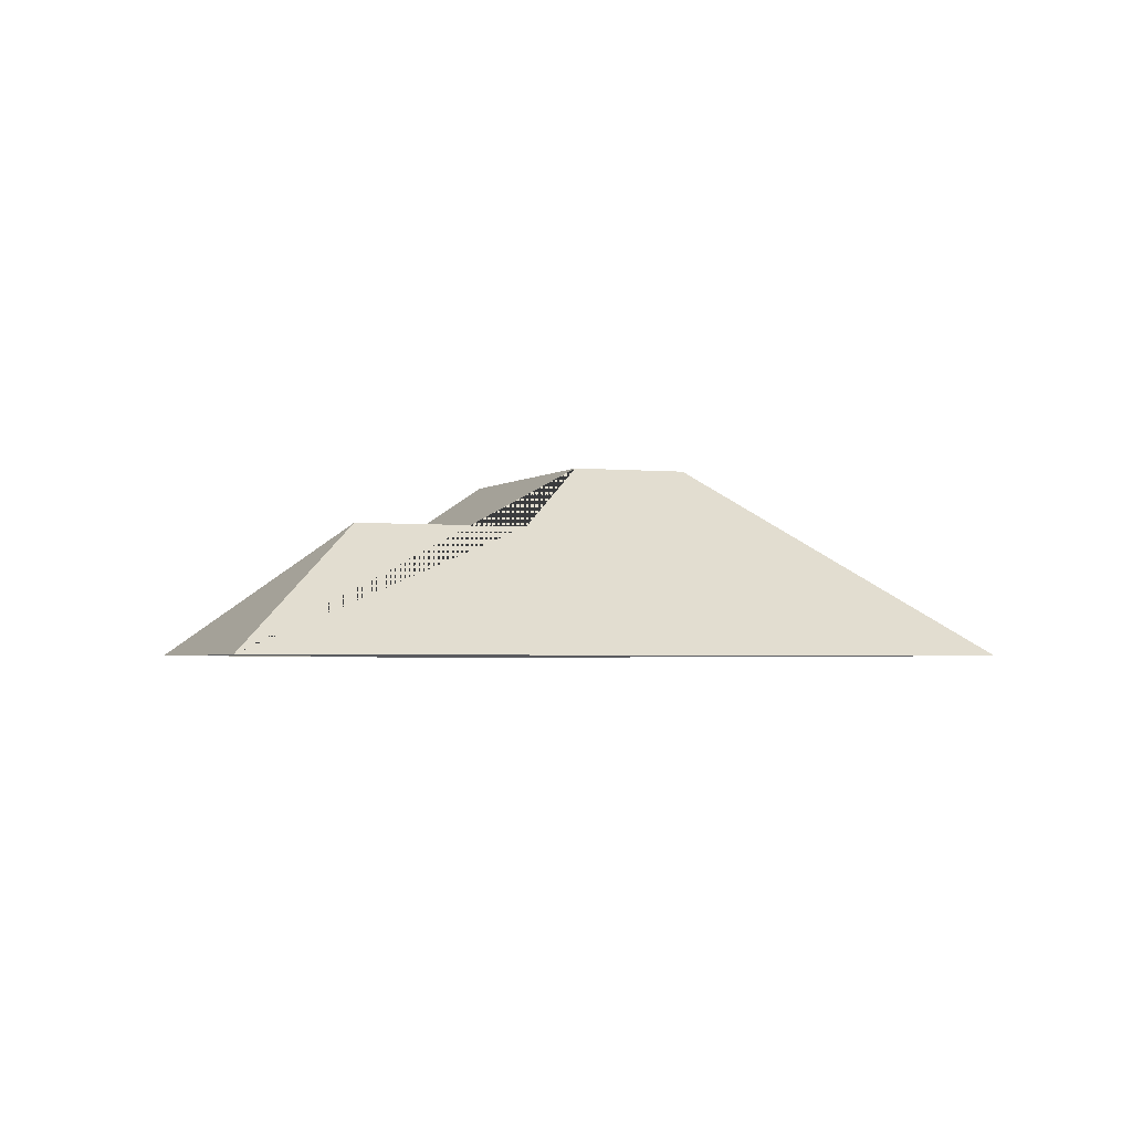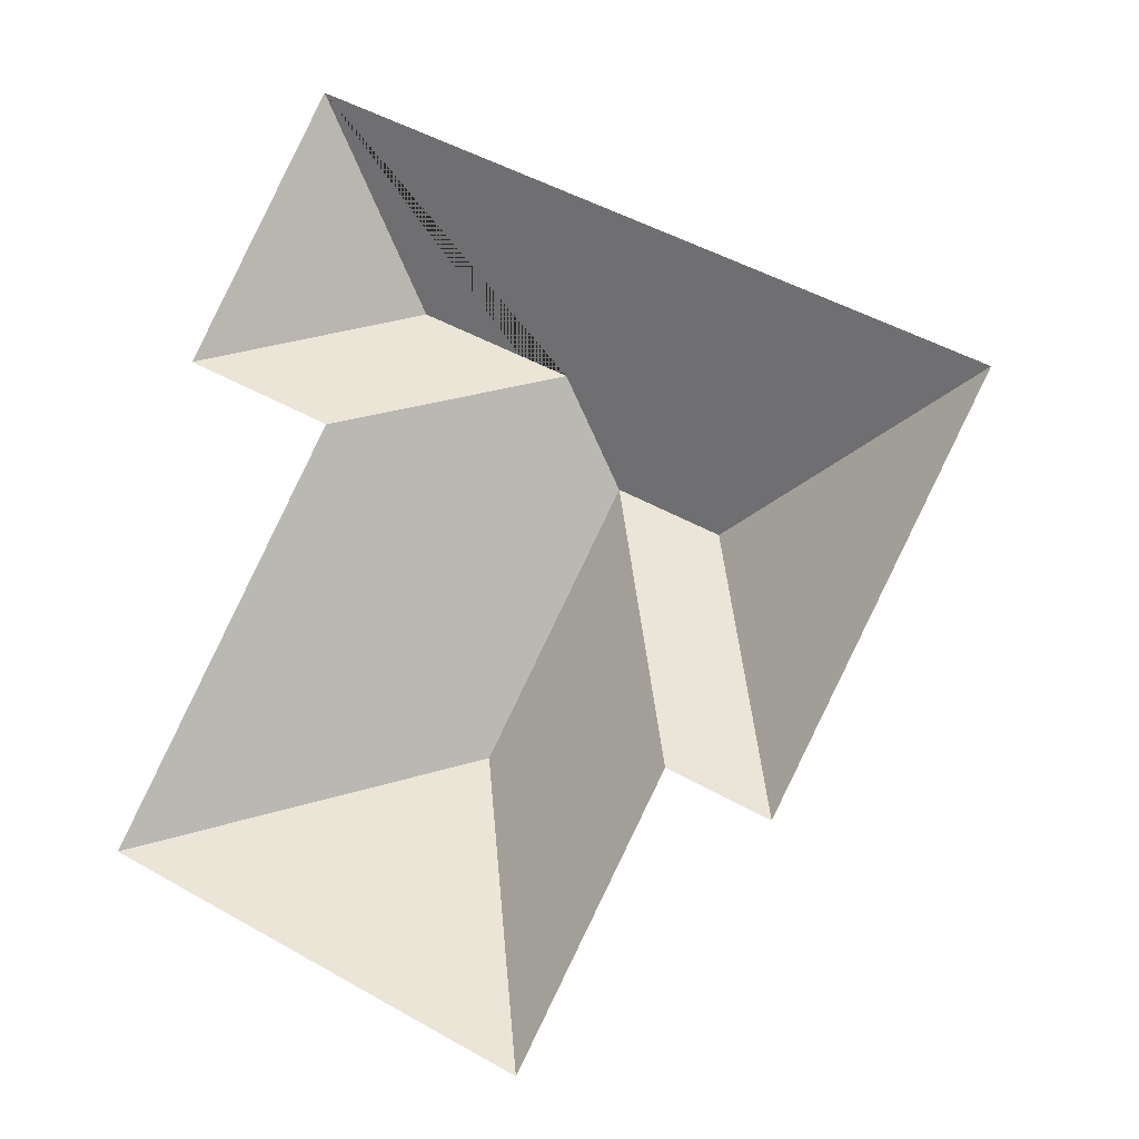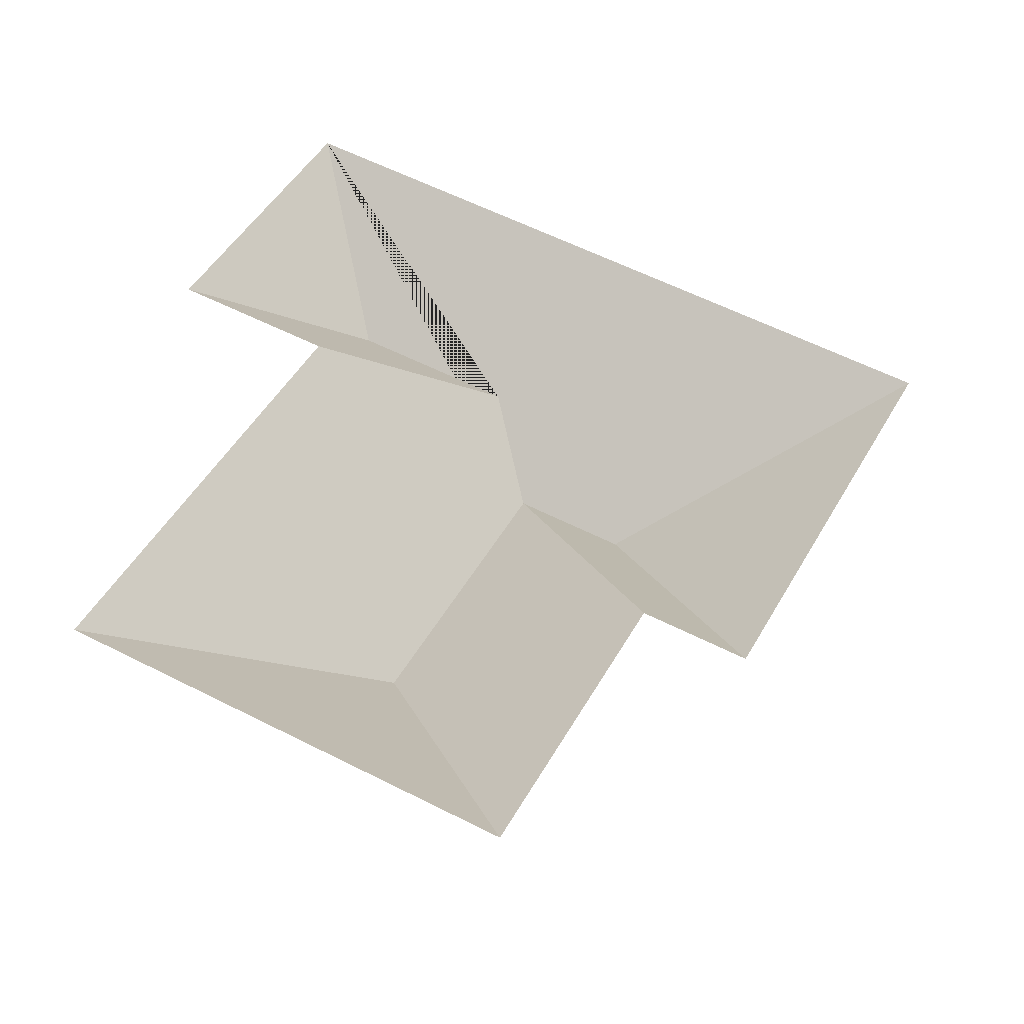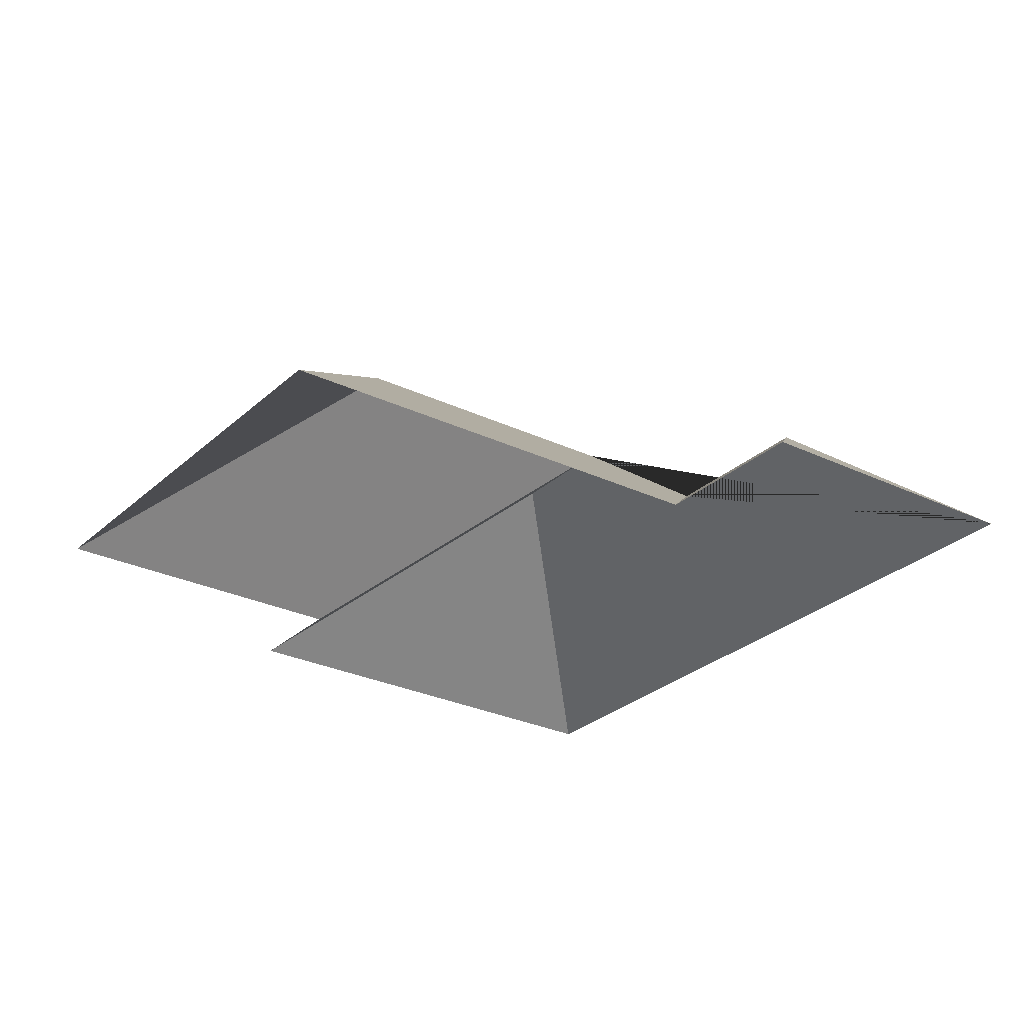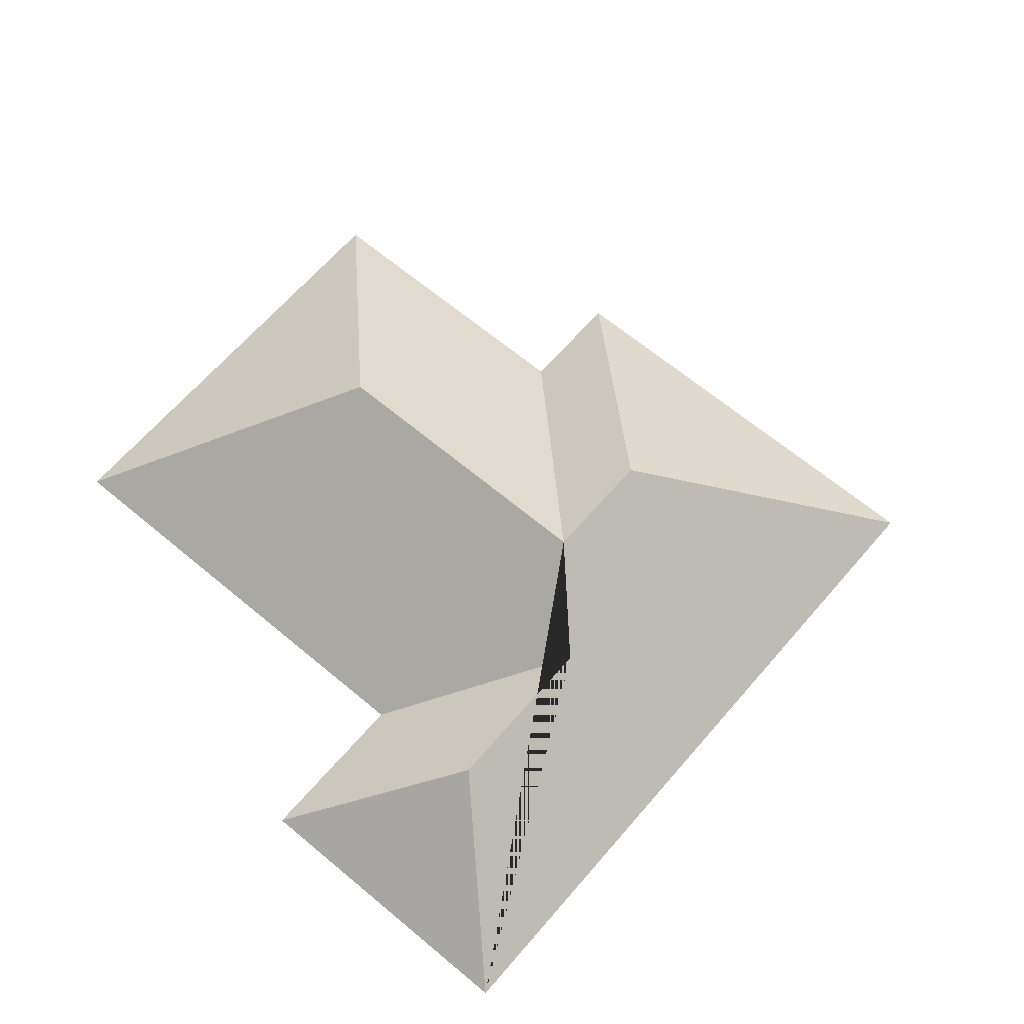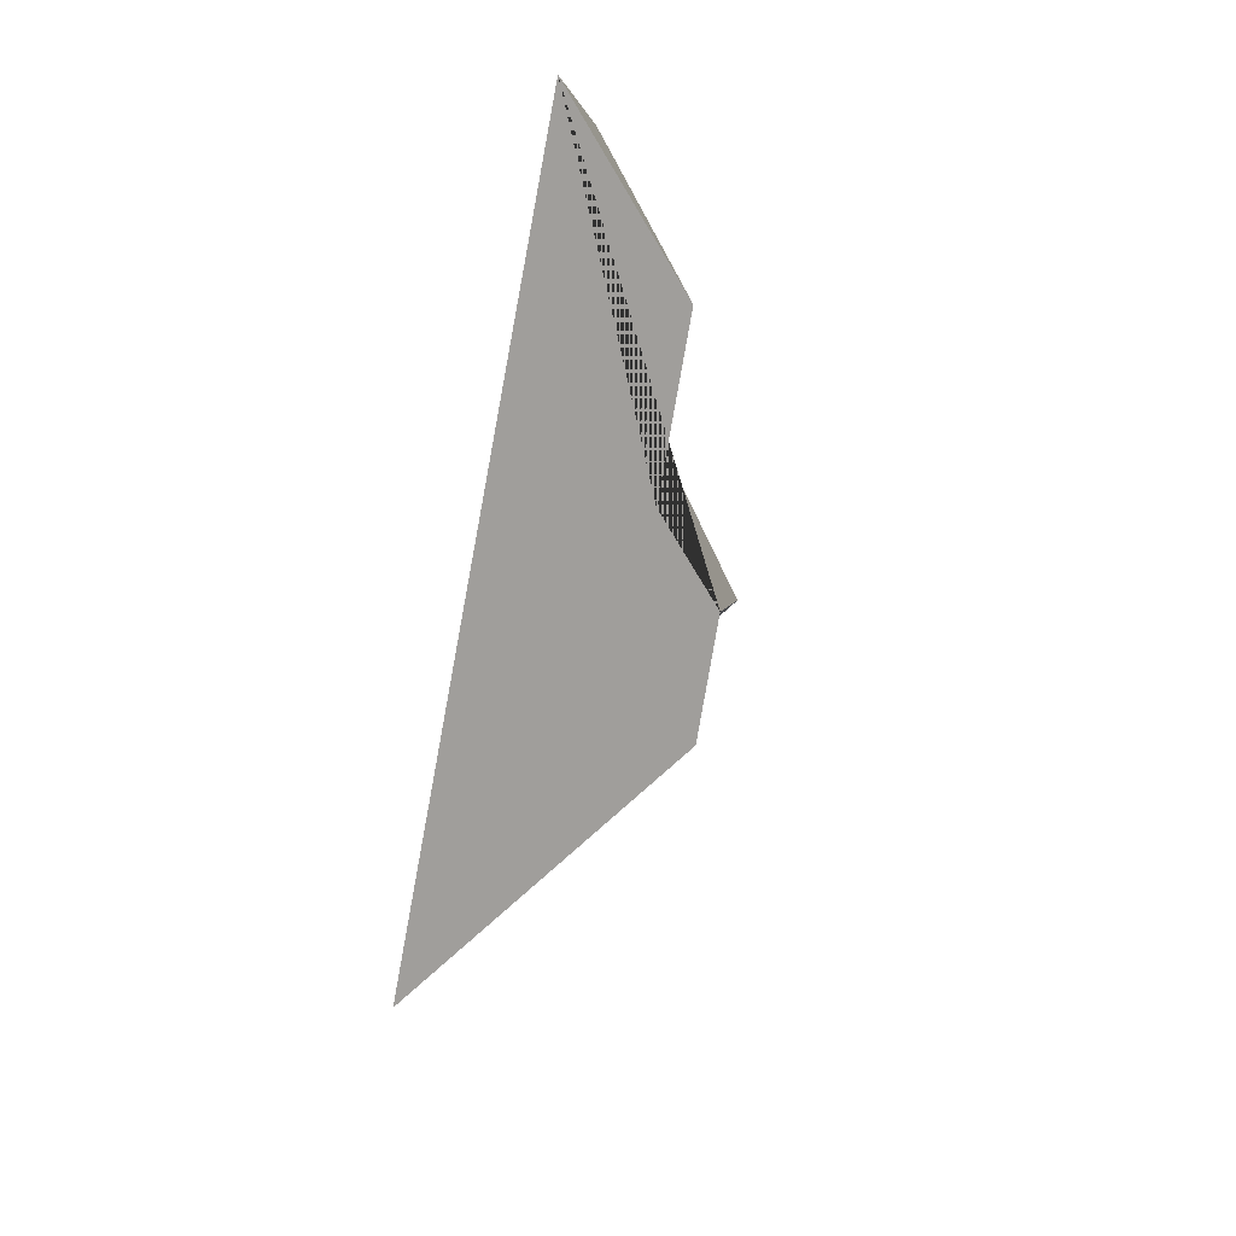
<metadata>
{"format":"obj","ext":"obj","renderer":"f3d","projection":"perspective","resolution":1024,"background":"white","views":[{"elev":-2.3,"azim":6.9,"up":"+Y"},{"elev":-11.2,"azim":18.8,"up":"+Z"},{"elev":-41.8,"azim":-5.0,"up":"+Z"},{"elev":-27.7,"azim":-98.7,"up":"+Y"},{"elev":63.7,"azim":-22.1,"up":"+Y"},{"elev":65.3,"azim":101.5,"up":"+Z"}]}
</metadata>
<code>
o BK39_500_016030_0048_roof
v 169.4 75 -378.7
v 15.69 75 -298.6
v 132.8 145 -261.1
v 222.7 75 -276.1
v 259.6 75 -295.2
v 39.94 75 -117.2
v 94.93 75 -145.7
v 184.5 145 -161.5
v 223.2 145 -181.6
v 171.6 121.2 -122.3
v 115 121.2 -92.87
v 91.8 75 -17.69
v 337.5 75 -145.7
v 169.4 0 -378.7
v 15.69 0 -298.6
v 94.93 0 -145.7
v 39.94 0 -117.2
v 91.8 0 -17.69
v 337.5 0 -145.7
v 259.6 0 -295.2
v 222.7 0 -276.1
f 12 11 6
f 7 10 11 6
f 1 3 2
f 2 3 8 10 7
f 4 8 3 1
f 5 4 8 9
f 13 9 5
f 12 13 9 8 10 11

</code>
